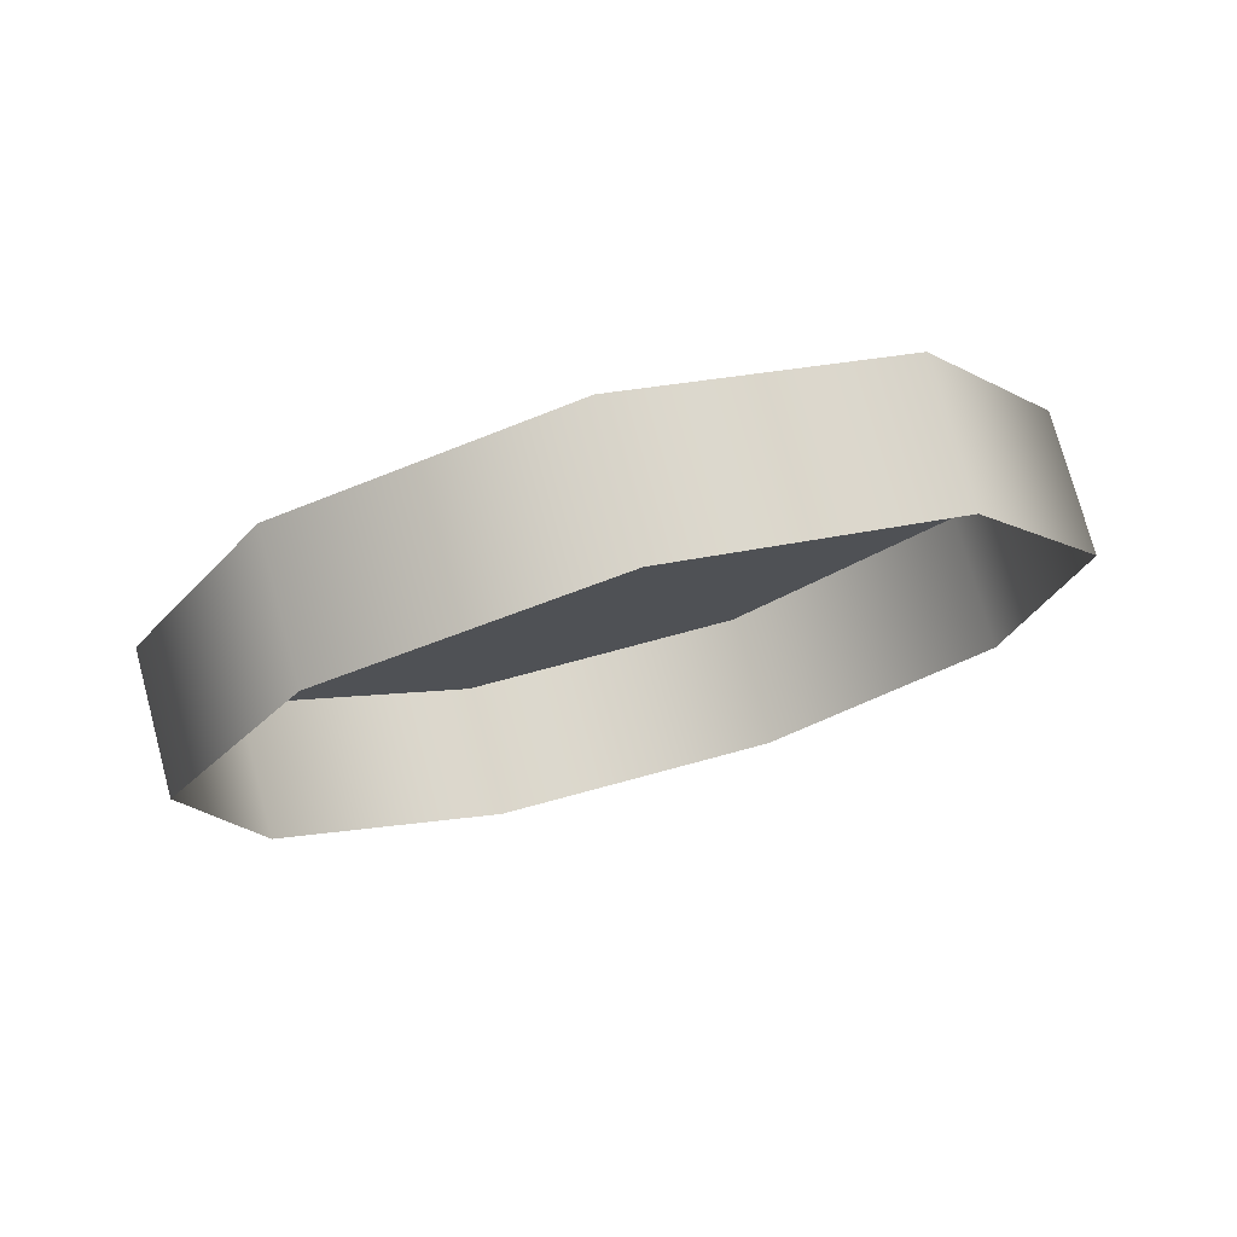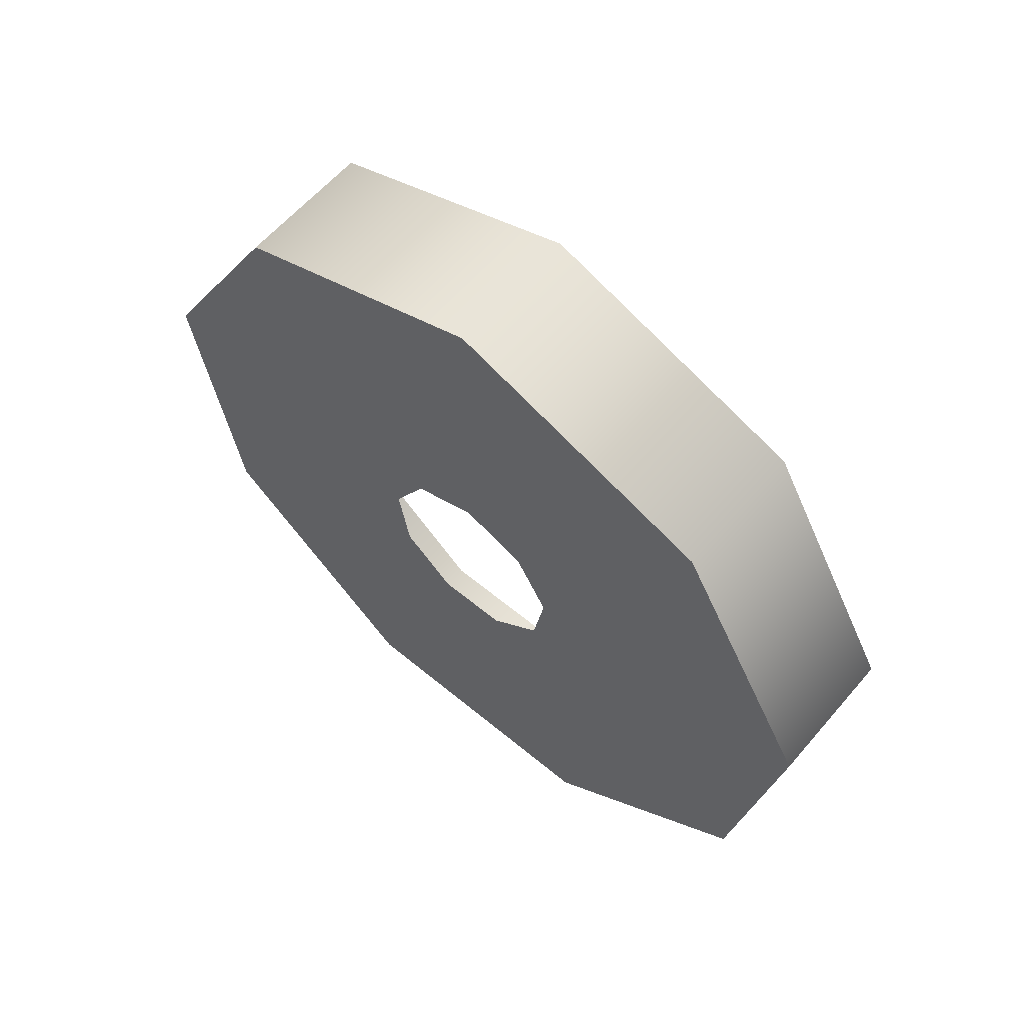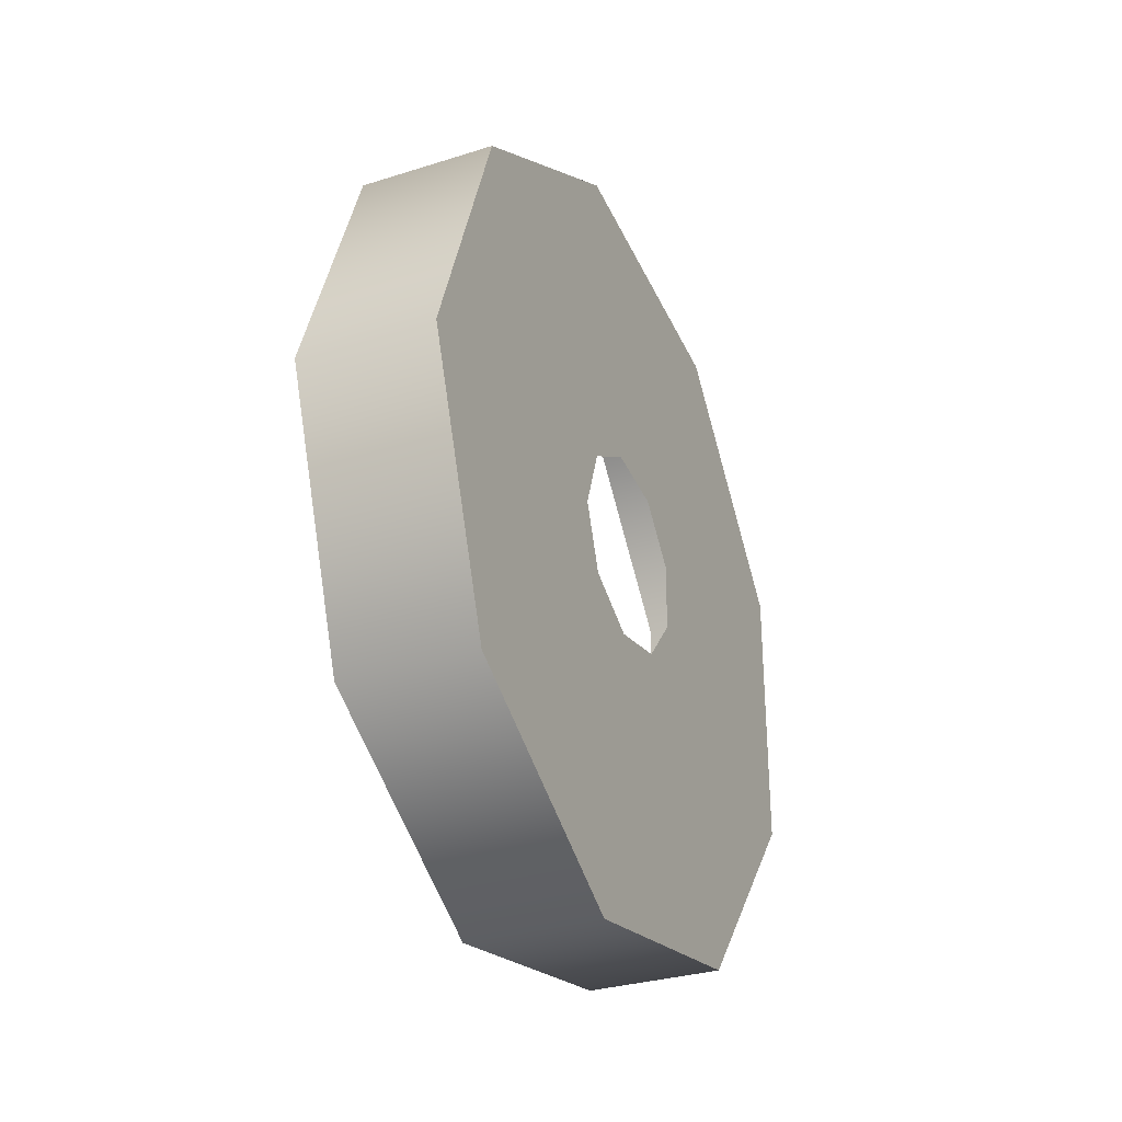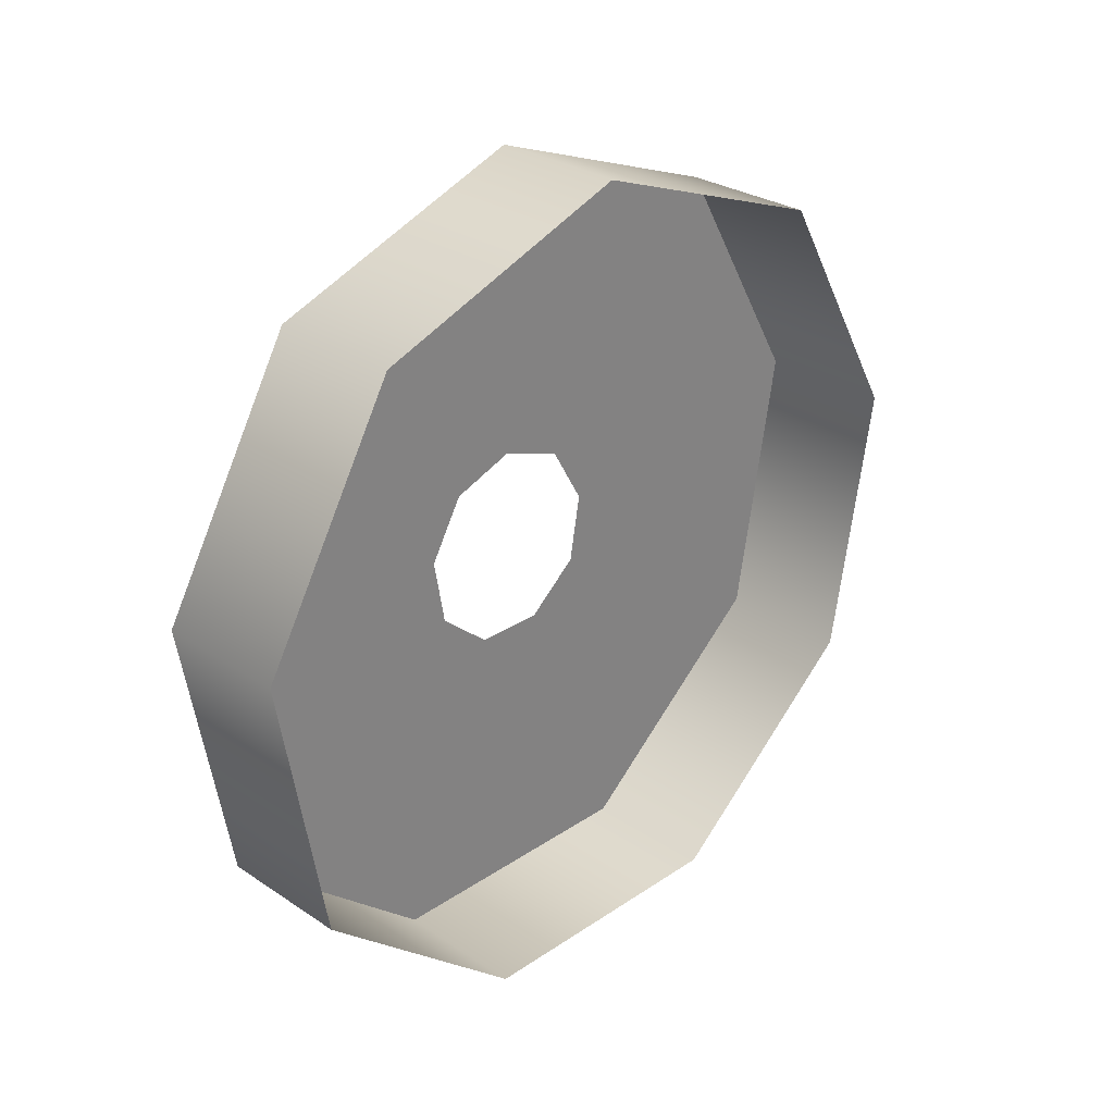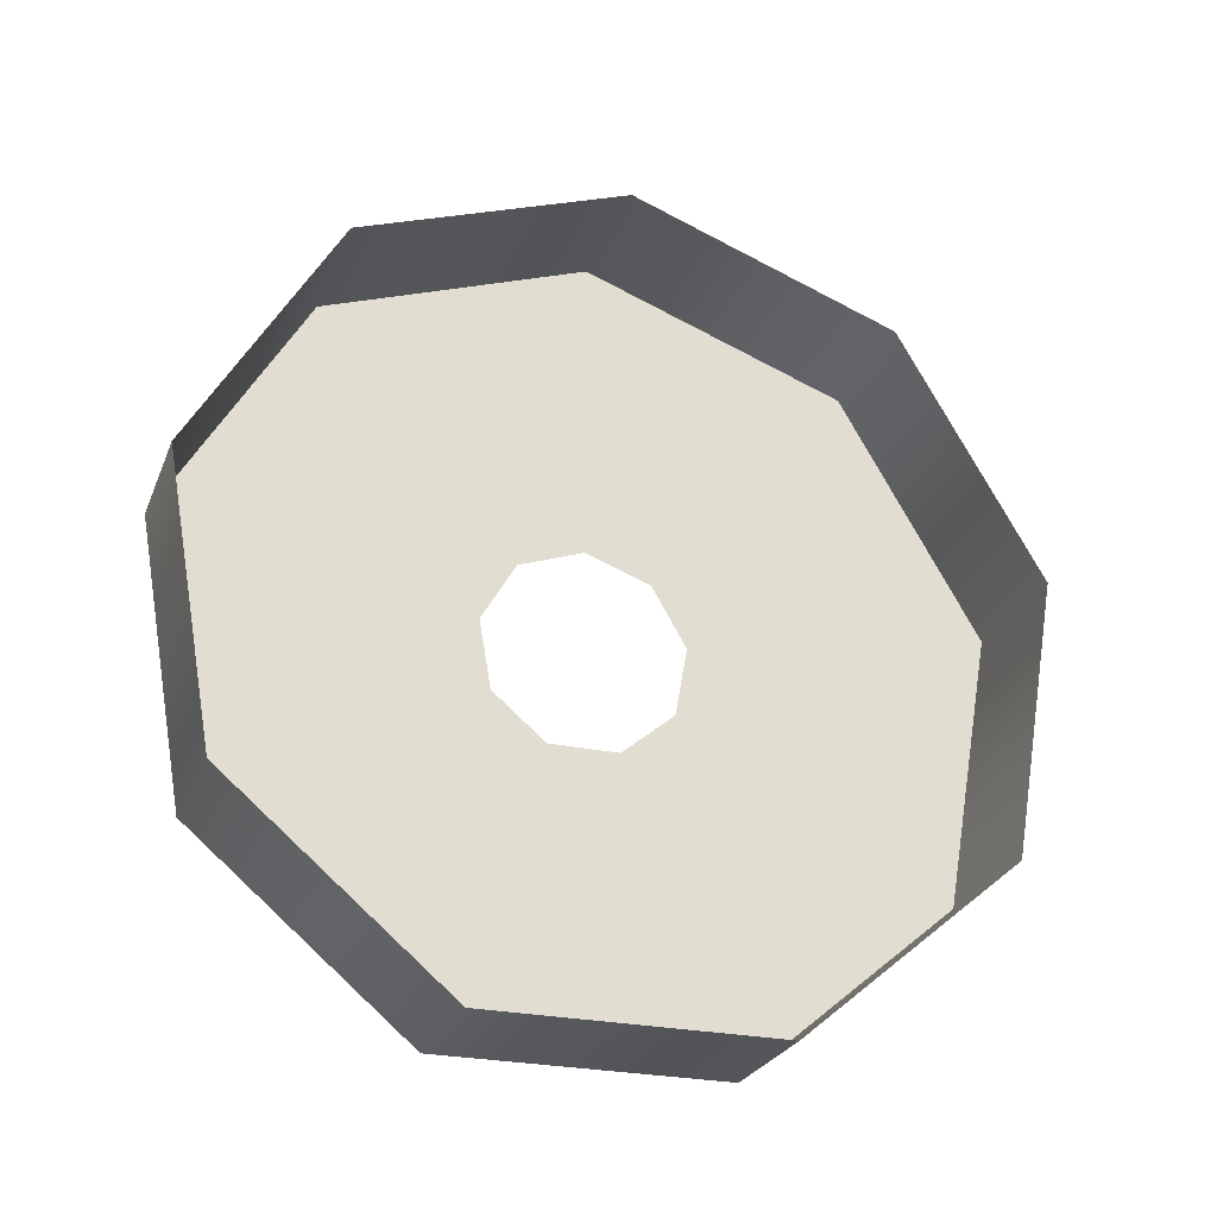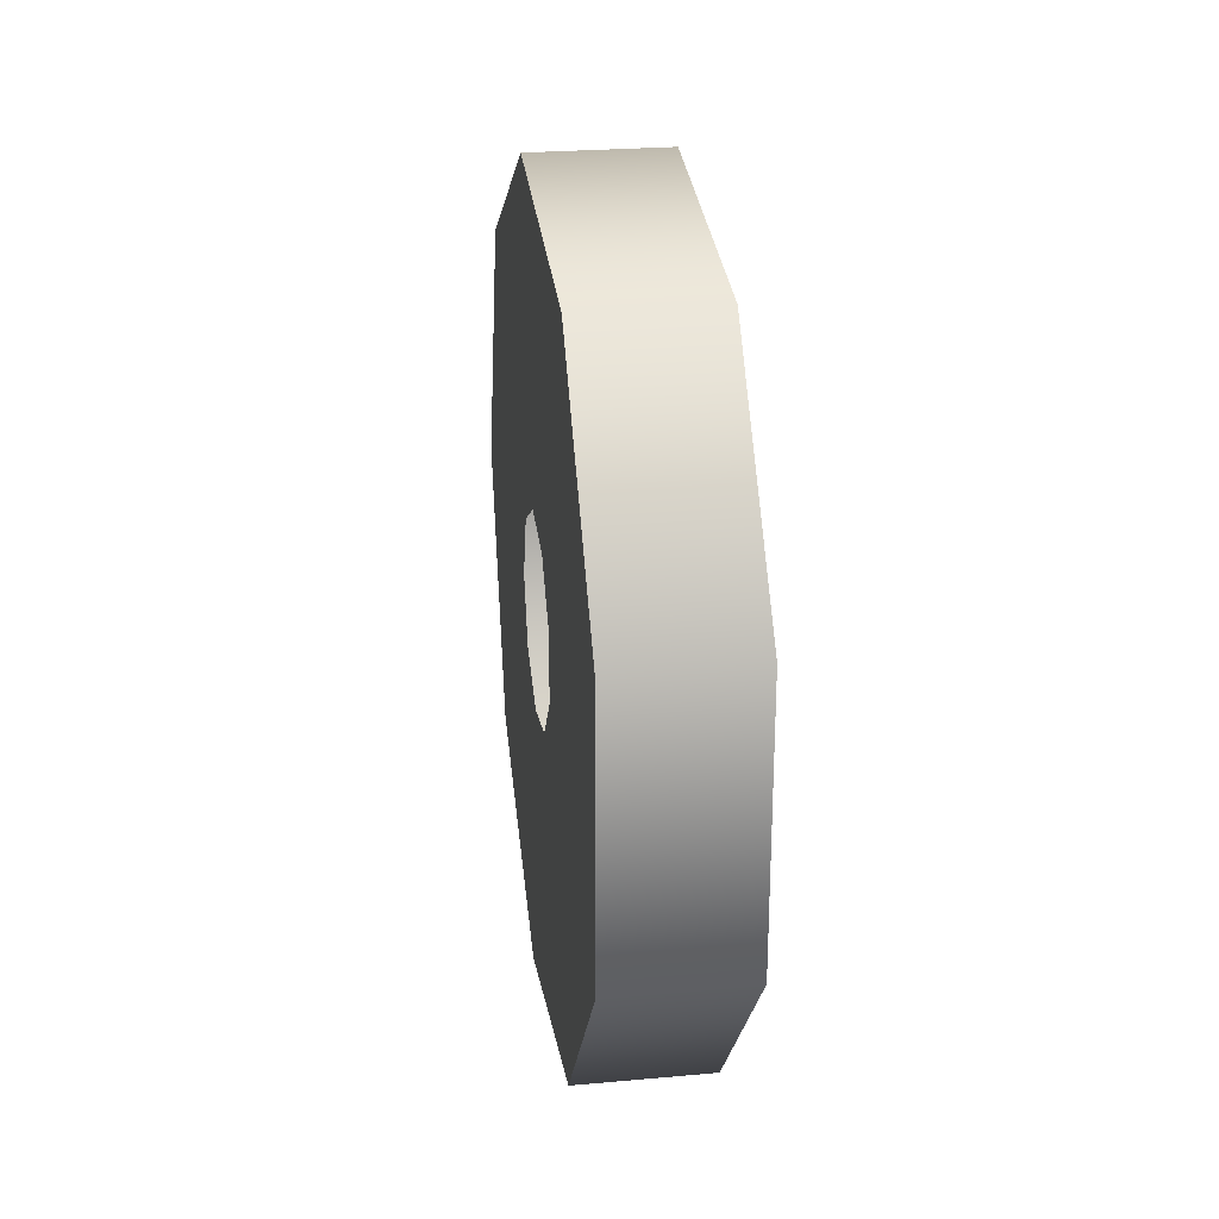
<metadata>
{"format":"obj","ext":"obj","renderer":"f3d","projection":"perspective","resolution":1024,"background":"white","views":[{"elev":75.5,"azim":74.9,"up":"+Y"},{"elev":60.4,"azim":-49.7,"up":"+Y"},{"elev":-30.9,"azim":-155.6,"up":"+Z"},{"elev":28.7,"azim":44.8,"up":"+Y"},{"elev":-26.0,"azim":71.1,"up":"+Y"},{"elev":25.6,"azim":-8.1,"up":"+Z"}]}
</metadata>
<code>
o #ID993
v -0.2004 -0.5184 0.5211
v -0.2259 -0.5707 0.5119
v -0.2004 -0.5707 0.5119
v -0.2259 -0.5184 0.5211
v -0.2259 -0.5184 0.5211
v -0.2004 -0.5184 0.5211
v -0.2259 -0.5707 0.5119
v -0.2004 -0.5707 0.5119
v -0.2259 -0.4725 0.4945
v -0.2259 -0.5707 0.5119
v -0.2259 -0.5184 0.5211
v -0.2259 -0.6049 0.4712
v -0.2259 -0.5286 0.4634
v -0.2259 -0.4543 0.4446
v -0.2259 -0.5173 0.4569
v -0.2259 -0.5128 0.4446
v -0.2259 -0.4725 0.3947
v -0.2259 -0.5173 0.4324
v -0.2259 -0.5286 0.4258
v -0.2259 -0.6049 0.4181
v -0.2259 -0.5707 0.3774
v -0.2259 -0.5184 0.3682
v -0.2259 -0.5415 0.4612
v -0.2259 -0.5499 0.4512
v -0.2259 -0.5499 0.4381
v -0.2259 -0.5415 0.4281
v -0.2259 -0.5286 0.4258
v -0.2259 -0.5415 0.4281
v -0.2259 -0.6049 0.4181
v -0.2259 -0.5499 0.4381
v -0.2259 -0.5499 0.4512
v -0.2259 -0.5415 0.4612
v -0.2259 -0.5286 0.4634
v -0.2259 -0.6049 0.4712
v -0.2259 -0.5184 0.3682
v -0.2259 -0.4725 0.3947
v -0.2259 -0.5707 0.3774
v -0.2259 -0.5173 0.4324
v -0.2259 -0.5128 0.4446
v -0.2259 -0.4543 0.4446
v -0.2259 -0.5173 0.4569
v -0.2259 -0.4725 0.4945
v -0.2259 -0.5707 0.5119
v -0.2259 -0.5184 0.5211
v -0.2004 -0.6049 0.4712
v -0.2259 -0.6049 0.4712
v -0.2004 -0.6049 0.4712
v -0.2259 -0.6049 0.4712
v -0.2004 -0.4725 0.4945
v -0.2259 -0.4725 0.4945
v -0.2259 -0.4725 0.4945
v -0.2004 -0.4725 0.4945
v -0.2259 -0.4543 0.4446
v -0.2004 -0.4543 0.4446
v -0.2004 -0.4543 0.4446
v -0.2259 -0.4543 0.4446
v -0.2259 -0.4725 0.3947
v -0.2004 -0.4725 0.3947
v -0.2004 -0.4725 0.3947
v -0.2259 -0.4725 0.3947
v -0.2004 -0.5184 0.3682
v -0.2259 -0.5184 0.3682
v -0.2004 -0.5184 0.3682
v -0.2259 -0.5184 0.3682
v -0.2004 -0.5707 0.3774
v -0.2259 -0.5707 0.3774
v -0.2004 -0.5707 0.3774
v -0.2259 -0.5707 0.3774
v -0.2259 -0.6049 0.4181
v -0.2004 -0.6049 0.4181
v -0.2004 -0.6049 0.4181
v -0.2259 -0.6049 0.4181
f 1 2 3
f 2 1 4
f 5 6 7
f 8 7 6
f 9 10 11
f 10 9 12
f 12 9 13
f 13 9 14
f 13 14 15
f 15 14 16
f 16 14 17
f 16 17 18
f 18 17 19
f 19 17 20
f 20 17 21
f 21 17 22
f 12 23 20
f 23 12 13
f 20 23 24
f 20 24 25
f 20 25 26
f 20 26 19
f 27 28 29
f 28 30 29
f 30 31 29
f 31 32 29
f 33 34 32
f 29 32 34
f 35 36 37
f 37 36 29
f 29 36 27
f 27 36 38
f 38 36 39
f 36 40 39
f 39 40 41
f 41 40 33
f 40 42 33
f 33 42 34
f 34 42 43
f 44 43 42
f 45 2 46
f 2 45 3
f 8 47 7
f 48 7 47
f 49 4 1
f 4 49 50
f 51 52 5
f 6 5 52
f 49 53 50
f 53 49 54
f 55 52 56
f 51 56 52
f 54 57 53
f 57 54 58
f 59 55 60
f 56 60 55
f 57 61 62
f 61 57 58
f 59 60 63
f 64 63 60
f 62 65 66
f 65 62 61
f 63 64 67
f 68 67 64
f 65 69 66
f 69 65 70
f 71 67 72
f 68 72 67
f 70 46 69
f 46 70 45
f 47 71 48
f 72 48 71

</code>
